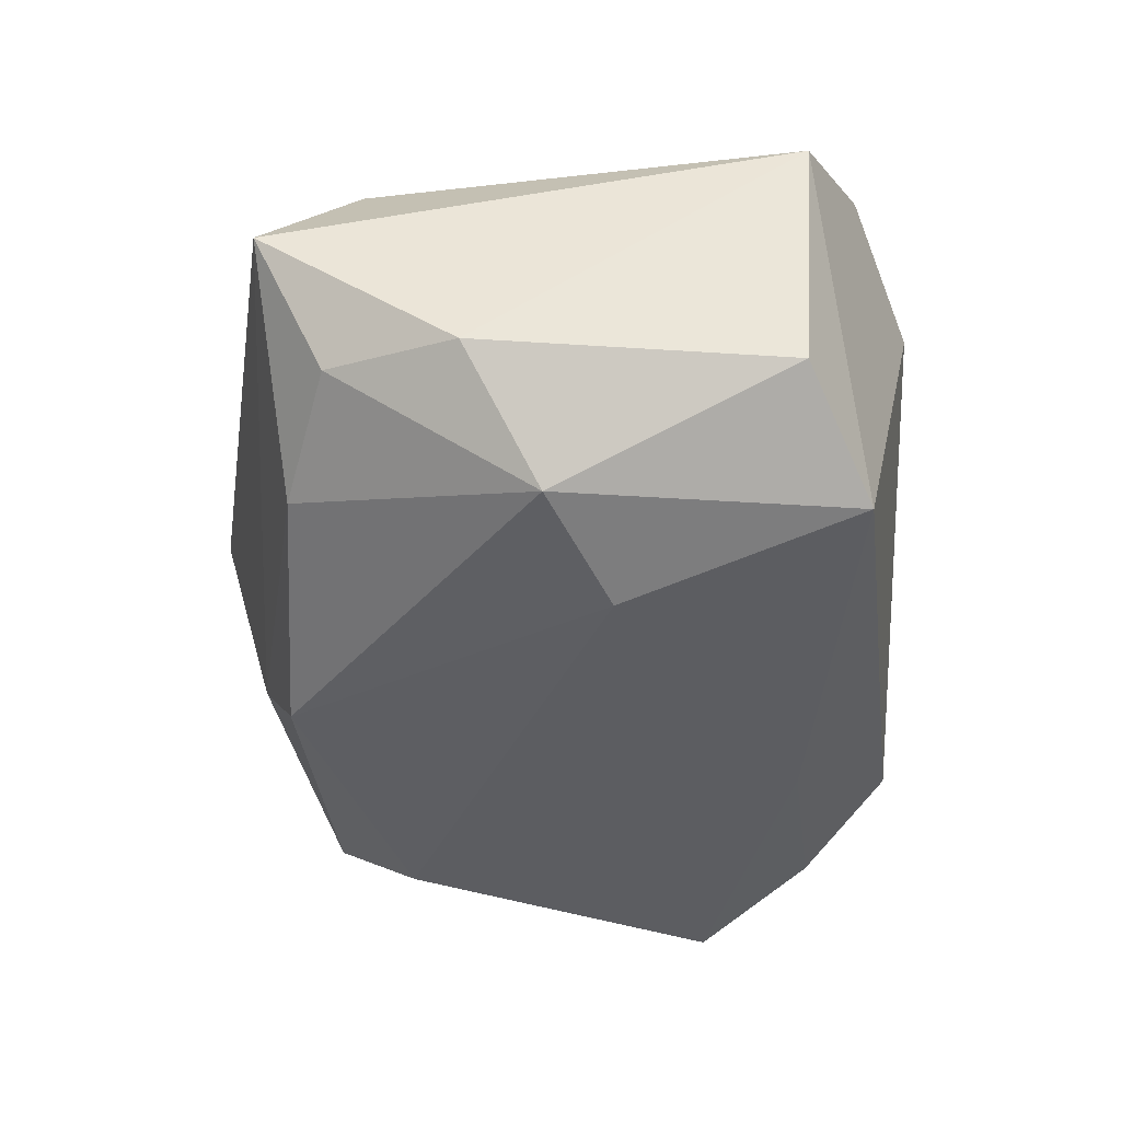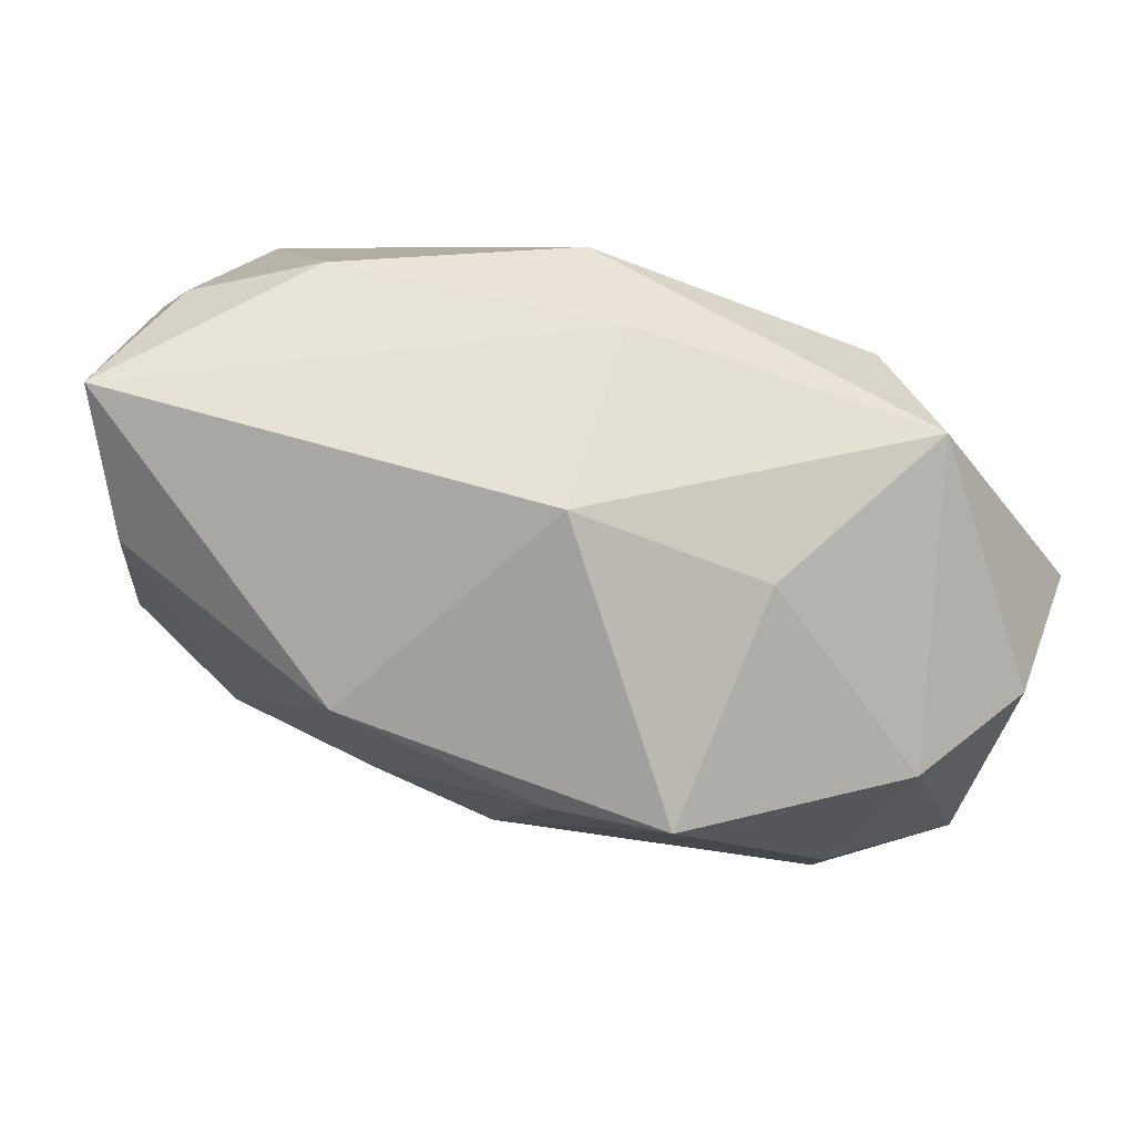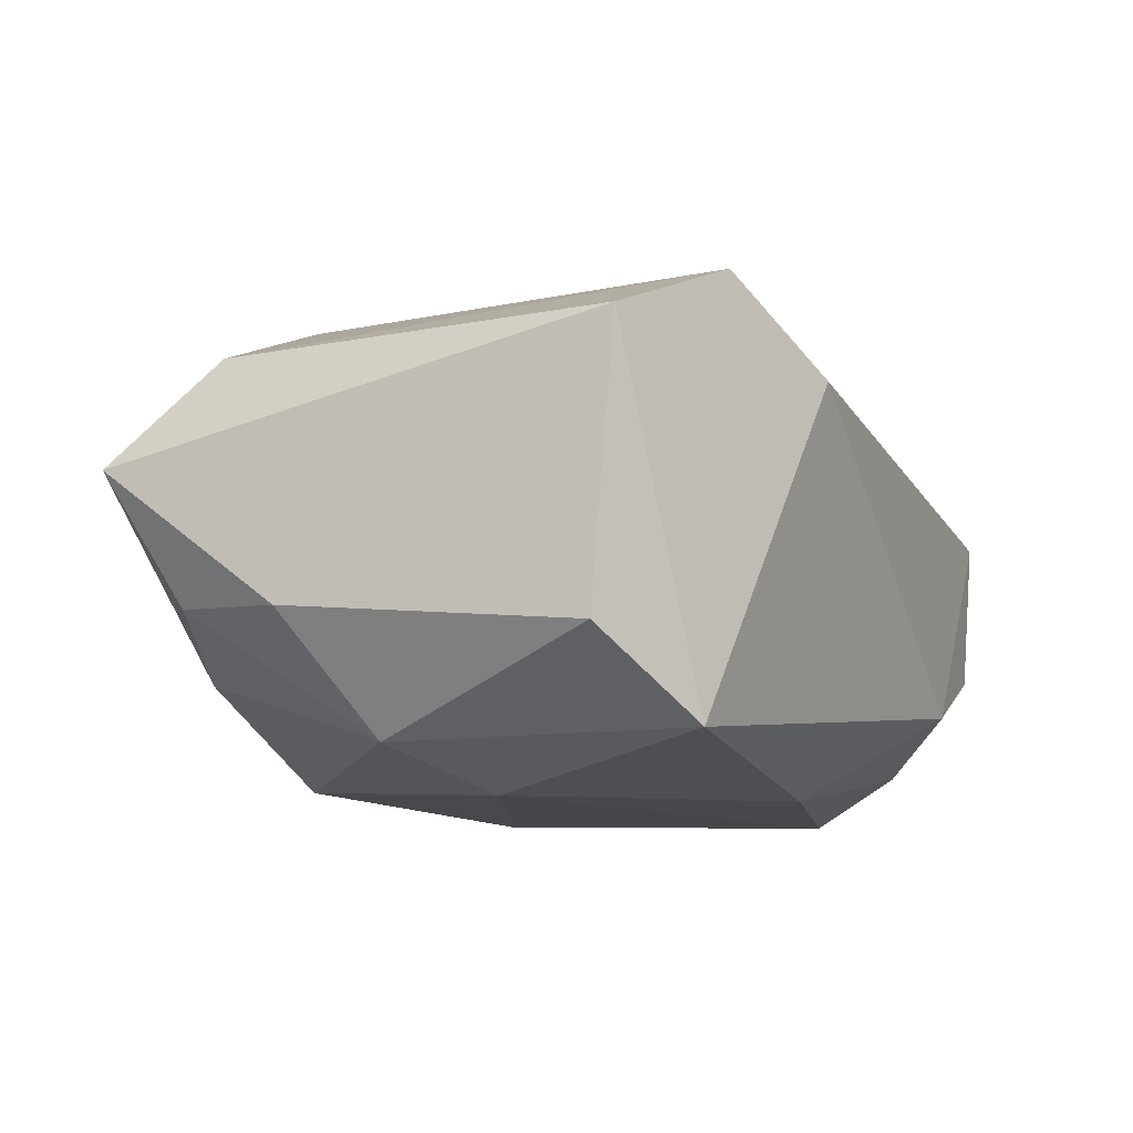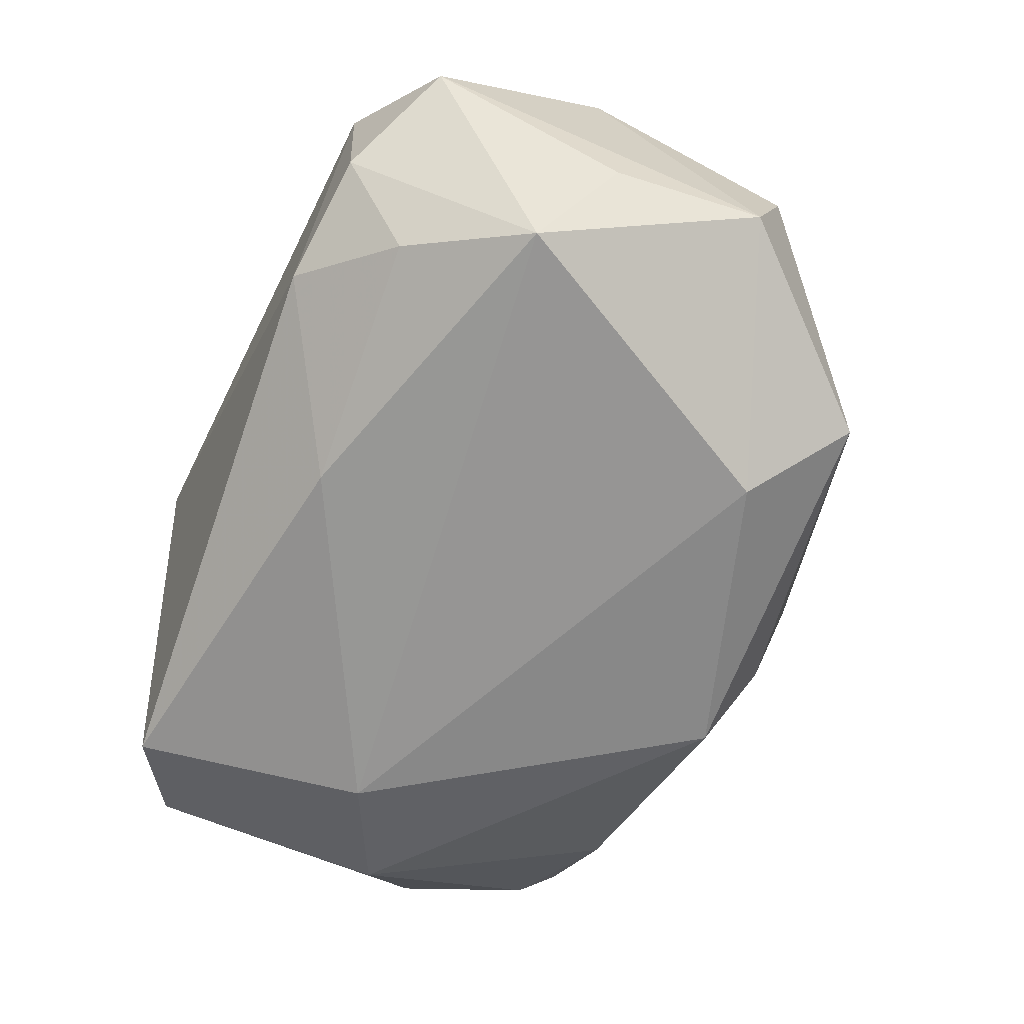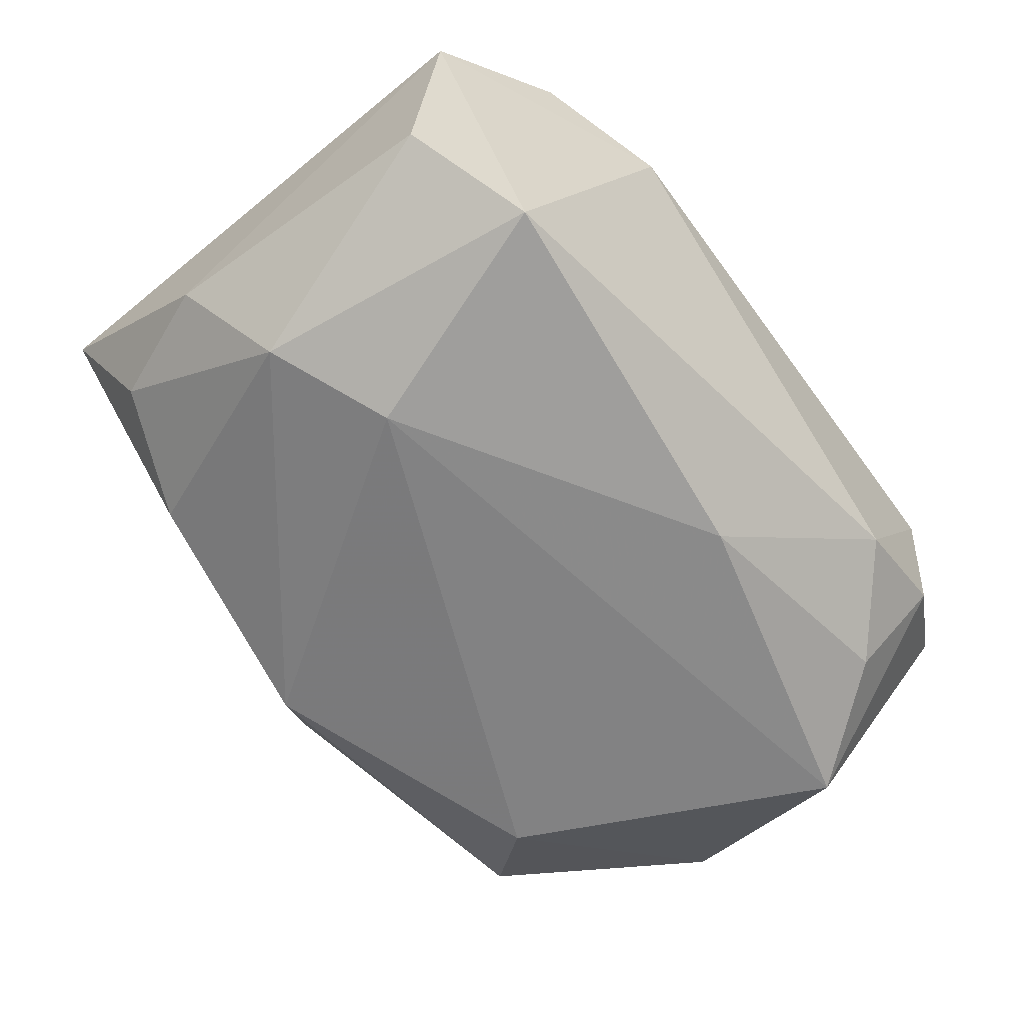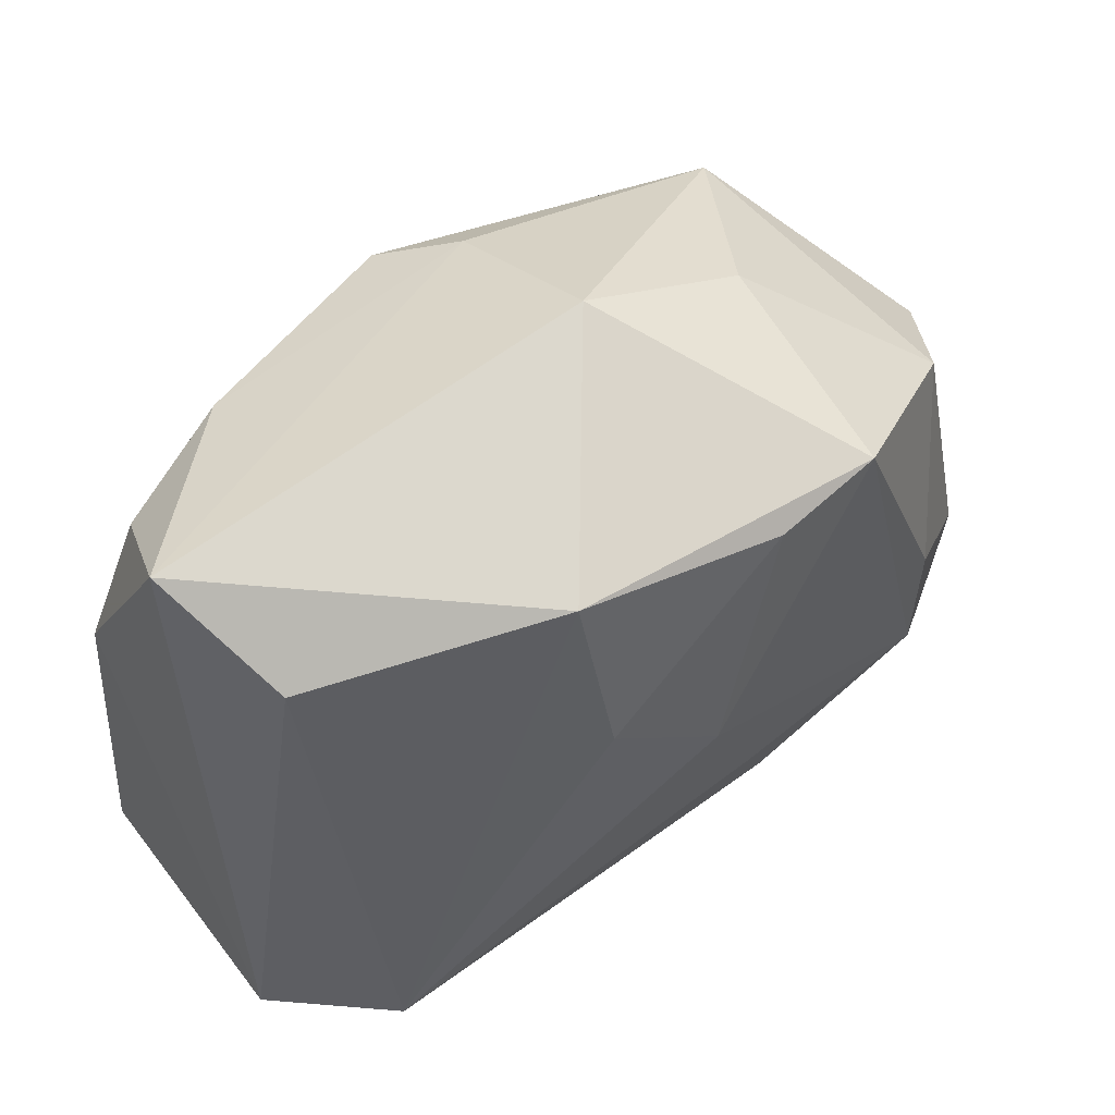
<metadata>
{"format":"obj","ext":"obj","renderer":"f3d","projection":"perspective","resolution":1024,"background":"white","views":[{"elev":-36.9,"azim":-88.6,"up":"+Z"},{"elev":77.3,"azim":19.4,"up":"+Y"},{"elev":-9.5,"azim":-65.9,"up":"+Z"},{"elev":-67.5,"azim":64.5,"up":"+Z"},{"elev":-60.8,"azim":-52.4,"up":"+Z"},{"elev":46.3,"azim":-33.9,"up":"+Y"}]}
</metadata>
<code>
v -0.008724 0.00575 0.02368
v -0.02443 0.02355 -0.01157
v 0.04068 0.01122 0.0006072
v 0.0008452 0.02829 -0.01313
v 0.04009 -0.007291 0.01012
v -0.01148 0.02163 0.02241
v -0.03302 0.01789 0.01457
v -0.0299 -0.02307 -0.01733
v 0.02731 0.02397 -0.01445
v -0.004702 0.02507 -0.01931
v -0.02335 -0.002832 -0.02147
v -0.02727 -0.02455 0.01867
v -0.03844 -0.0195 0.0137
v -0.03946 -0.01791 -0.01013
v -0.03946 0.008816 -0.007462
v 0.02986 -0.01178 0.01704
v 0.001949 -0.0009085 0.0239
v 0.001614 0.03312 0.003678
v 0.02951 -0.02857 0.004946
v 0.004625 -0.01893 -0.02073
v -0.03838 0.0258 0.004799
v 0.02013 0.01618 -0.02147
v 0.04109 0.007663 -0.01086
v 0.03929 -0.005849 -0.01126
v 0.03616 -0.0182 0.009377
v 0.02993 -0.0009838 0.0177
v 0.03356 -0.01128 -0.02147
v 0.0135 -0.02029 0.01639
v -0.03338 0.002521 -0.01783
v 0.03414 0.01576 0.01099
v 0.01701 0.02281 0.02279
v 0.009133 -0.01296 0.01998
v 0.03847 -0.0233 -0.001651
v 0.007178 0.02051 0.02386
v 0.02632 -0.02113 -0.01735
v 0.01821 0.02734 0.002613
v 0.02906 -0.02777 -0.008188
v 0.0183 -0.02834 -0.01249
v -0.01715 -0.02917 0.01145
v -0.03502 0.01993 -0.006609
f 18 31 36
f 18 21 6
f 6 31 18
f 29 10 11
f 7 6 21
f 30 36 31
f 36 30 9
f 18 36 9
f 17 31 34
f 31 6 34
f 23 5 33
f 16 31 17
f 10 29 2
f 11 27 20
f 23 27 22
f 22 9 23
f 10 9 22
f 11 10 22
f 22 27 11
f 23 9 3
f 3 9 30
f 3 5 23
f 3 30 5
f 18 9 4
f 4 9 10
f 4 21 18
f 4 2 21
f 10 2 4
f 19 16 28
f 19 33 25
f 25 33 5
f 25 16 19
f 5 16 25
f 19 38 37
f 37 33 19
f 27 33 37
f 24 27 23
f 23 33 24
f 24 33 27
f 31 16 26
f 26 16 5
f 26 30 31
f 5 30 26
f 21 2 40
f 40 2 29
f 35 20 27
f 38 20 35
f 27 37 35
f 35 37 38
f 32 16 17
f 32 28 16
f 13 7 21
f 6 7 12
f 7 13 12
f 12 32 17
f 28 32 12
f 19 28 12
f 15 13 21
f 15 14 13
f 21 40 15
f 15 40 29
f 29 14 15
f 8 29 11
f 8 14 29
f 11 20 8
f 8 20 38
f 13 14 8
f 1 12 17
f 6 12 1
f 17 34 1
f 1 34 6
f 39 12 13
f 13 8 39
f 39 8 38
f 39 38 19
f 19 12 39

</code>
